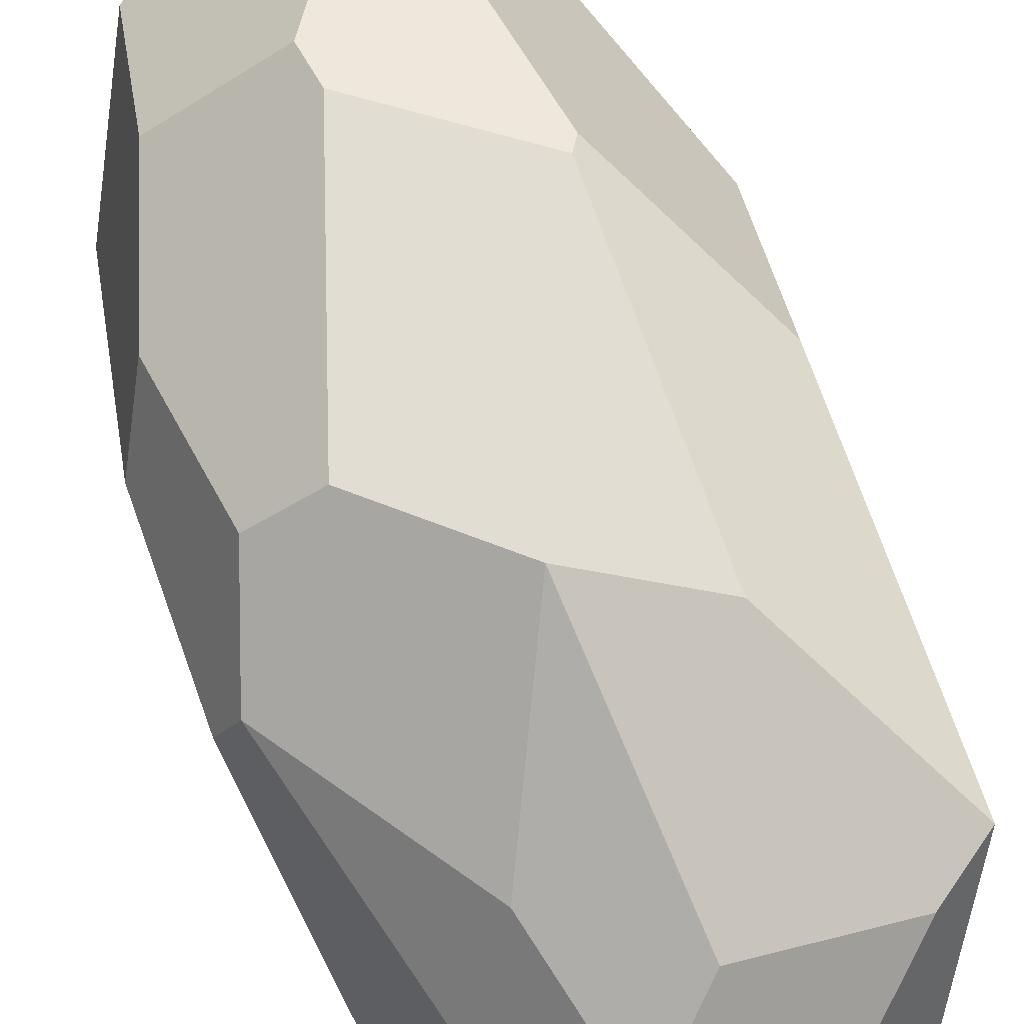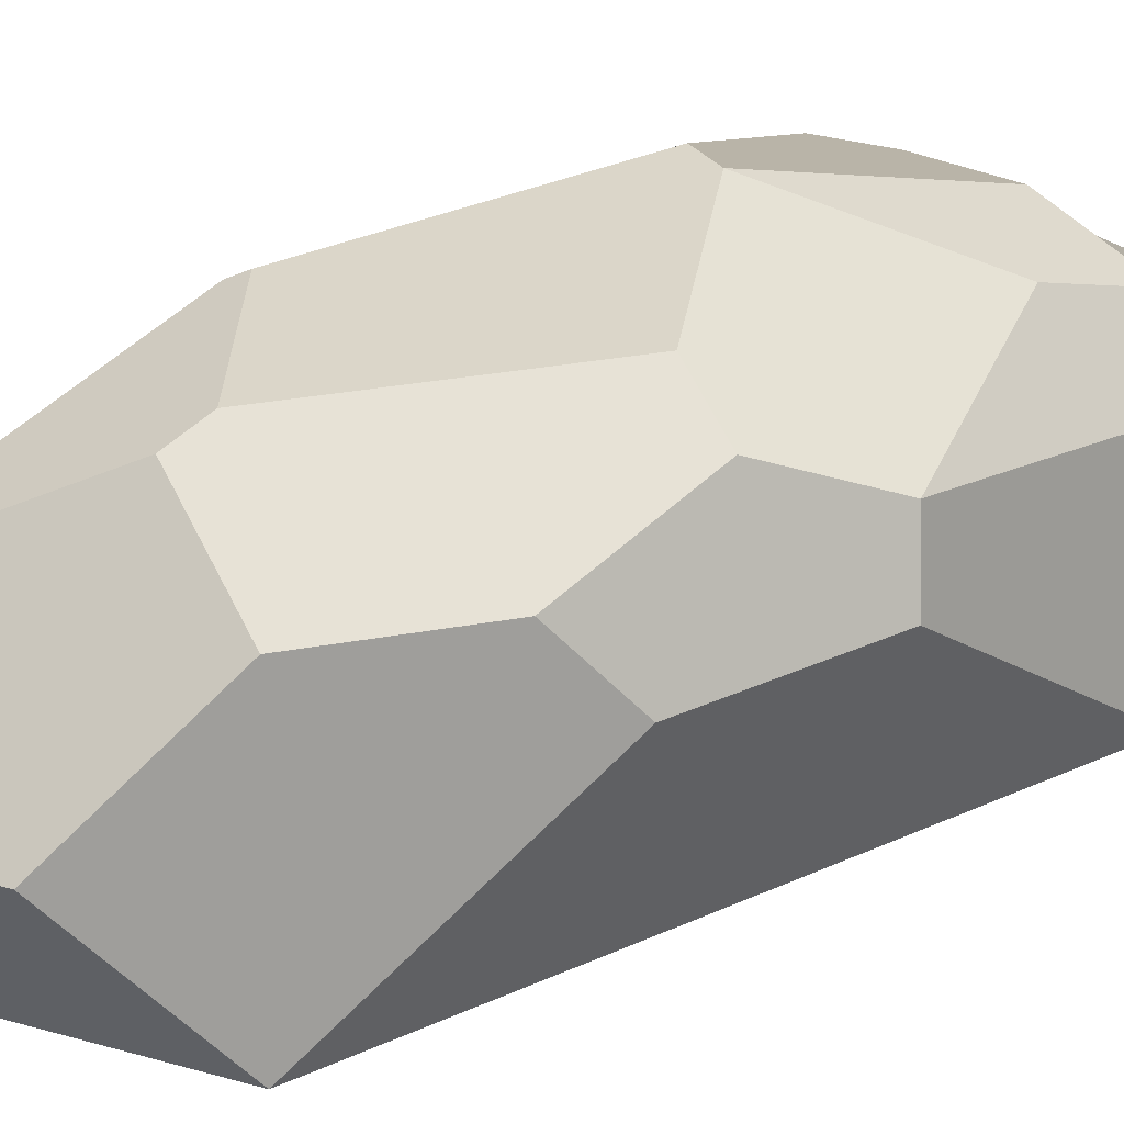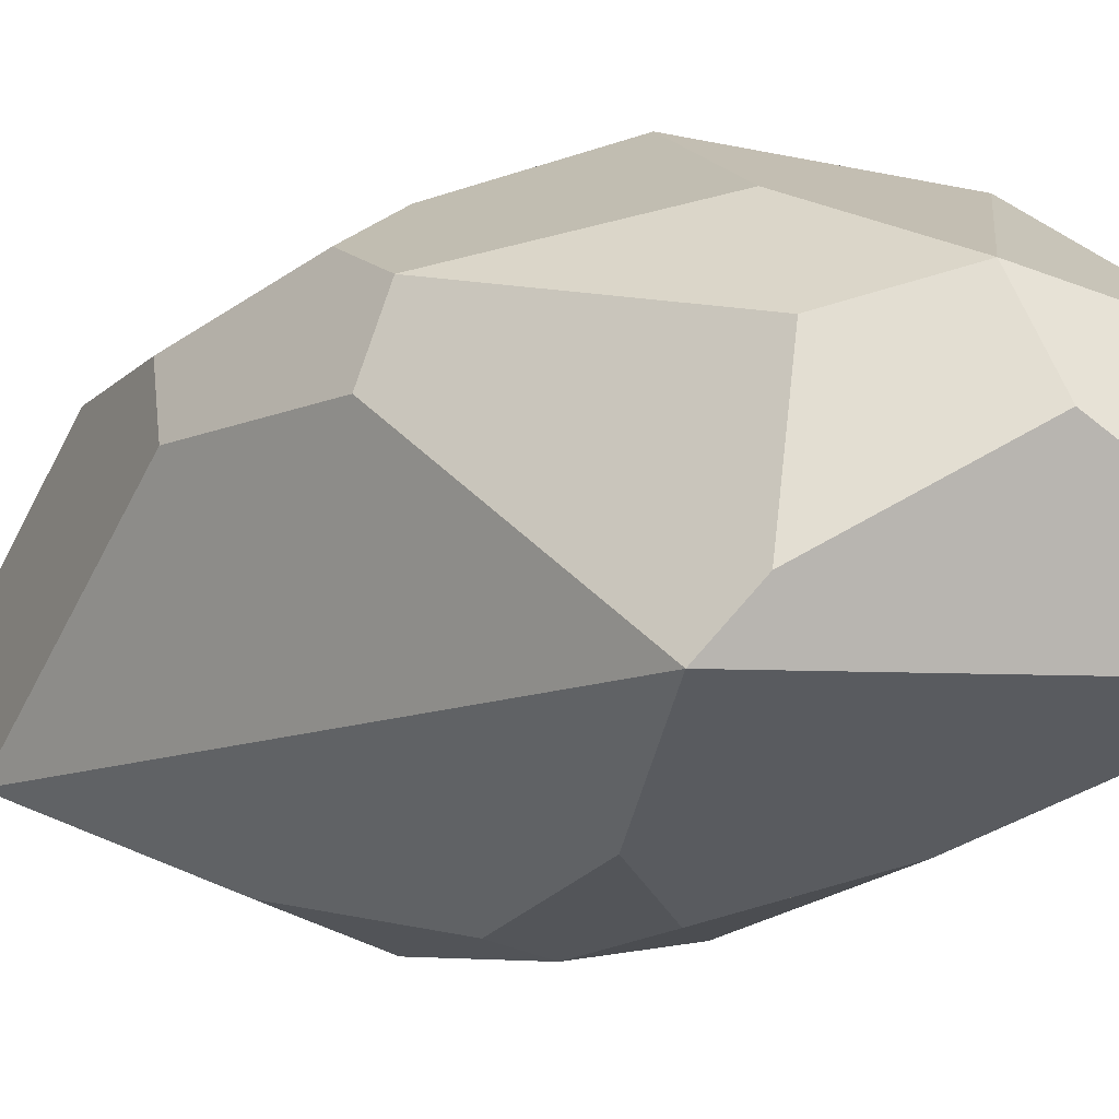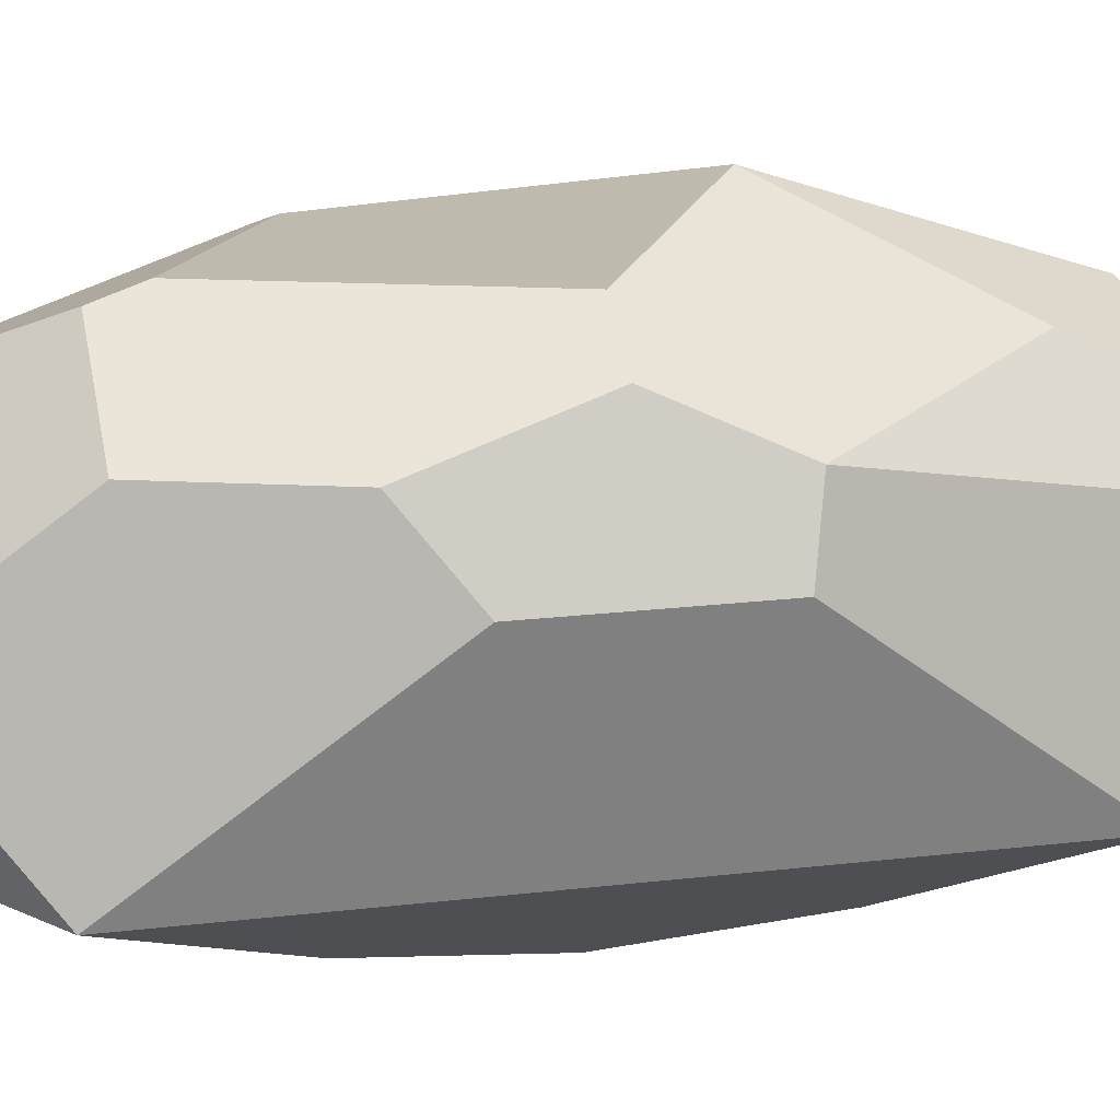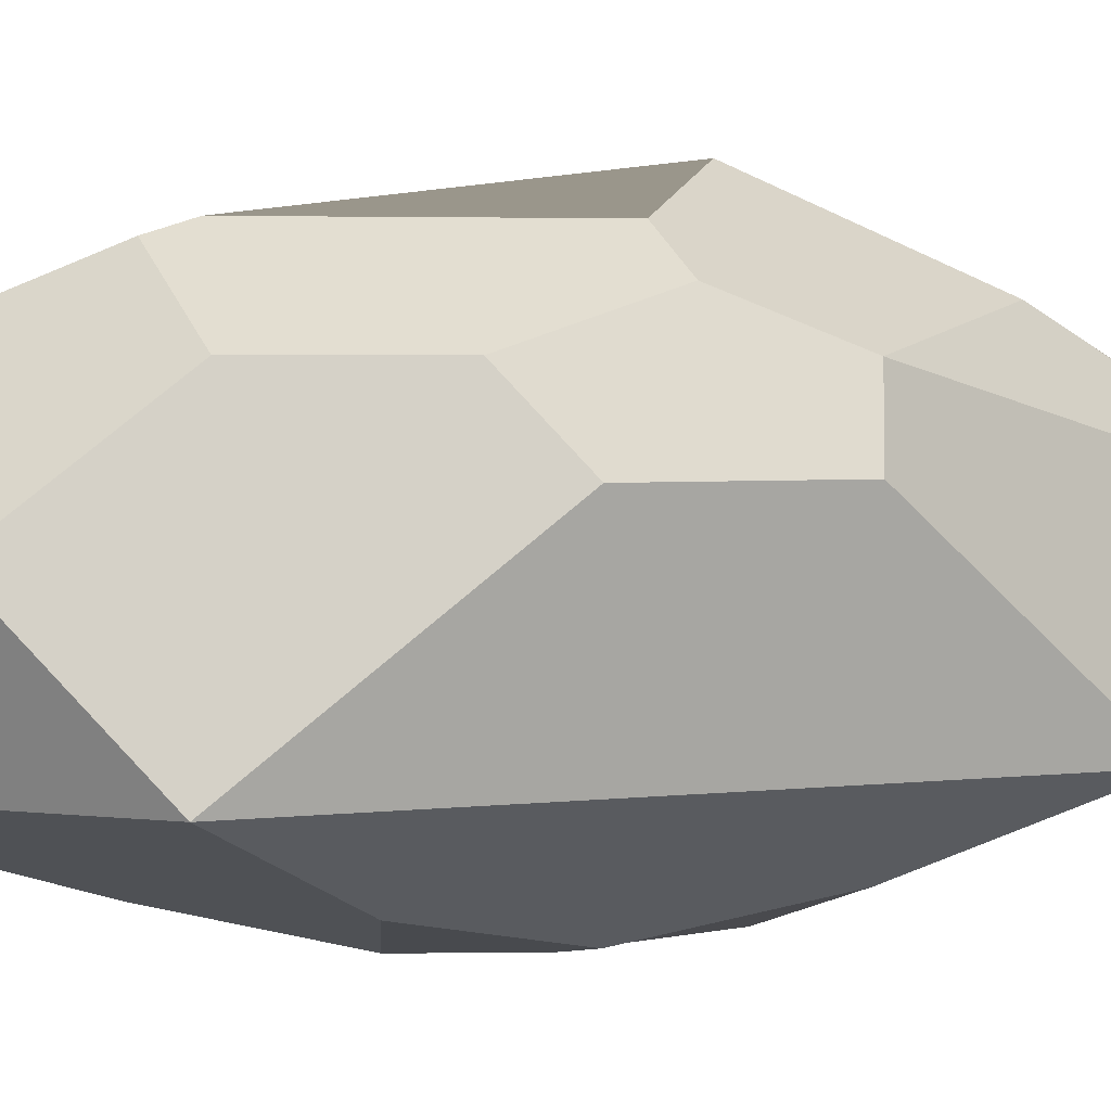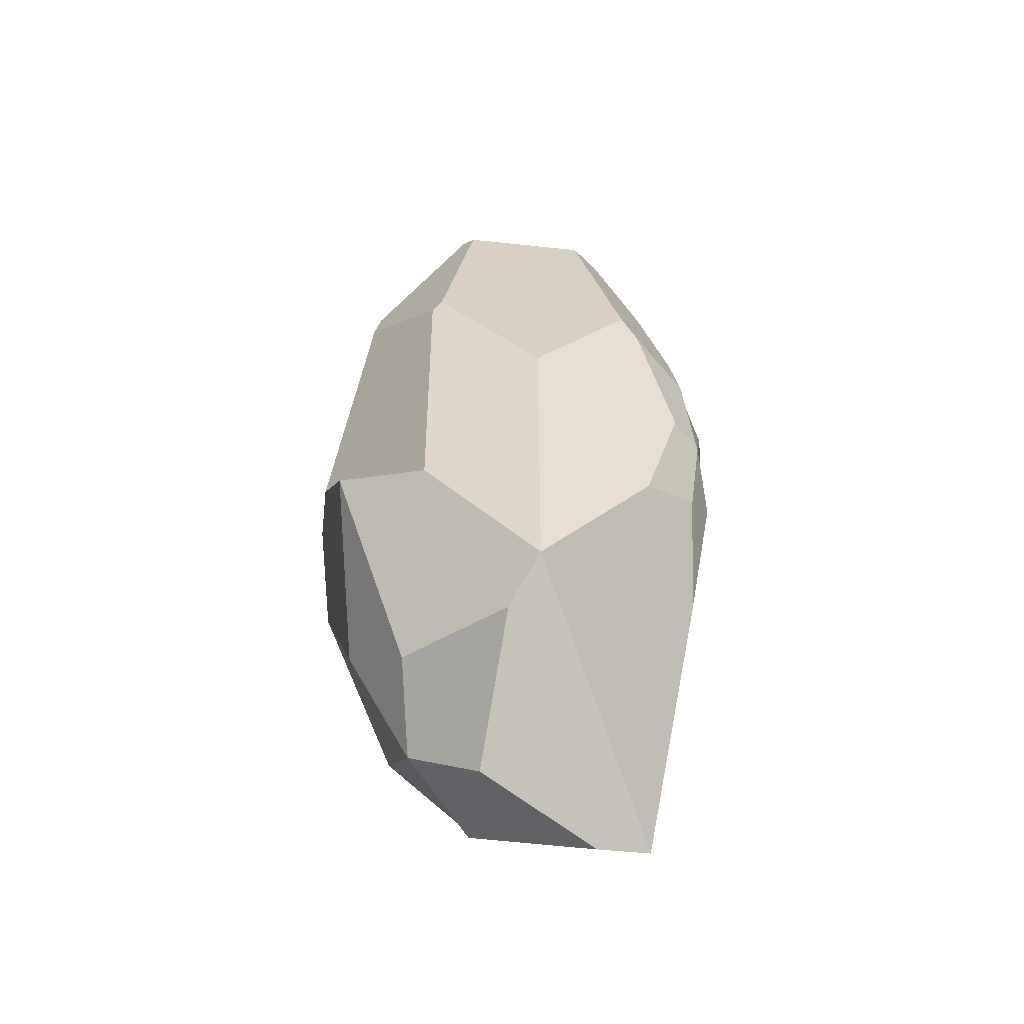
<metadata>
{"format":"obj","ext":"obj","renderer":"f3d","projection":"perspective","resolution":1024,"background":"white","views":[{"elev":74.1,"azim":160.2,"up":"+Y"},{"elev":32.1,"azim":57.3,"up":"+Y"},{"elev":-10.7,"azim":138.1,"up":"+Y"},{"elev":19.2,"azim":77.1,"up":"+Y"},{"elev":2.6,"azim":63.0,"up":"+Y"},{"elev":-48.1,"azim":-128.6,"up":"+Z"}]}
</metadata>
<code>
o Icosphere.001_Icosphere.002
v 0.7236 -0.4472 1.156
v -0.2764 -0.4472 -1.87
v 0.7236 -0.4472 -1.156
v -0.7236 0.4472 -1.156
v 0.03055 0.04943 1.87
v 0.4753 0.04943 1.552
v 0.5512 0.4472 1.038
v 0.1535 0.6931 1.038
v -0.1683 0.4472 1.552
v 0.6359 -0.2718 -1.296
v -0.168 -0.2718 -1.87
v -0.5275 0.4472 -1.296
v 0.05421 0.8916 -0.3667
v 0.7732 0.4472 -0.3667
v 0.2515 0.02603 -1.702
v 0.2203 0.3565 -1.49
v -0.08921 0.2366 -1.702
v -0.02414 0.5774 -1.261
v 0.3568 0.5774 -0.9892
v 0.5272 0.2366 -1.261
v -0.4601 -0.7156 0
v -0.1422 -0.7156 -0.9618
v 0.3722 -0.7156 -0.5944
v 0.3722 -0.7156 0.5944
v -0.1422 -0.7156 0.9618
v -0.1764 -0.8334 -0.2817
v 1e-06 -0.8701 0
v 0.06738 -0.8334 -0.4558
v 0.2181 -0.8334 0
v 0.06738 -0.8334 0.4558
v -0.1764 -0.8334 0.2817
v 0.05419 0.8916 -0.3666
v -0.3436 0.7375 -0.5487
v -0.3436 0.7375 0.5487
v 0.1312 0.7375 0.8878
v 0.4247 0.7375 0
v 0.8463 0.1954 0.3254
v 0.8463 0.1954 -0.3254
v 0.7732 0.4472 -0.3666
v 0.6426 0.6029 0
v 0.7204 0.4472 0.5265
v -0.6234 -0.4472 0.8199
v -0.8195 -0.05497 0.5067
v -0.8195 -0.05497 -0.5067
v -0.6234 -0.4472 -0.8199
v -0.5022 -0.6896 0
v -0.7931 -0.3323 0.3886
v -0.7954 -0.3977 -0
v -0.8505 -0.2174 0
v -0.7931 -0.3323 -0.3886
v -0.7002 -0.5182 -0.2402
v -0.7002 -0.5182 0.2402
v -0.5088 0.01761 1.499
v -0.2433 0.4472 1.499
v -0.376 0.7127 0.6005
v -0.7236 0.4472 0.04548
v -0.8056 0.01761 0.6005
v -0.0177 -0.4472 1.685
v -0.1334 -0.2158 1.87
v -0.3921 -0.2158 1.685
v -0.4363 -0.4472 1.386
v -0.2049 -0.5902 1.386
f 1 24 29 23 3
f 55 54 9 8 35 34
f 21 31 25 62 61 42 52 46
f 23 28 22 2 3
f 3 10 20 14 39 38
f 40 39 14 19 13 32 36
f 22 26 21 46 51 45 2
f 2 4 12 17 11
f 13 18 12 4 33 32
f 2 45 50 44 4
f 4 56 55 34 33
f 60 59 5 9 54 53
f 1 3 38 37
f 3 2 11 15 10
f 5 6 7 8 9
f 44 49 43 57 56 4
f 10 15 16 20
f 11 17 16 15
f 12 18 16 17
f 13 19 16 18
f 14 20 16 19
f 21 26 27 31
f 22 28 27 26
f 23 29 27 28
f 24 30 27 29
f 25 31 27 30
f 25 30 24 1 58 62
f 32 33 34 35 36
f 8 7 41 40 36 35
f 37 38 39 40 41
f 1 37 41 7 6
f 42 47 48 52
f 43 49 48 47
f 44 50 48 49
f 45 51 48 50
f 46 52 48 51
f 43 47 42 61 60 53 57
f 53 54 55 56 57
f 58 59 60 61 62
f 59 58 1 6 5

</code>
